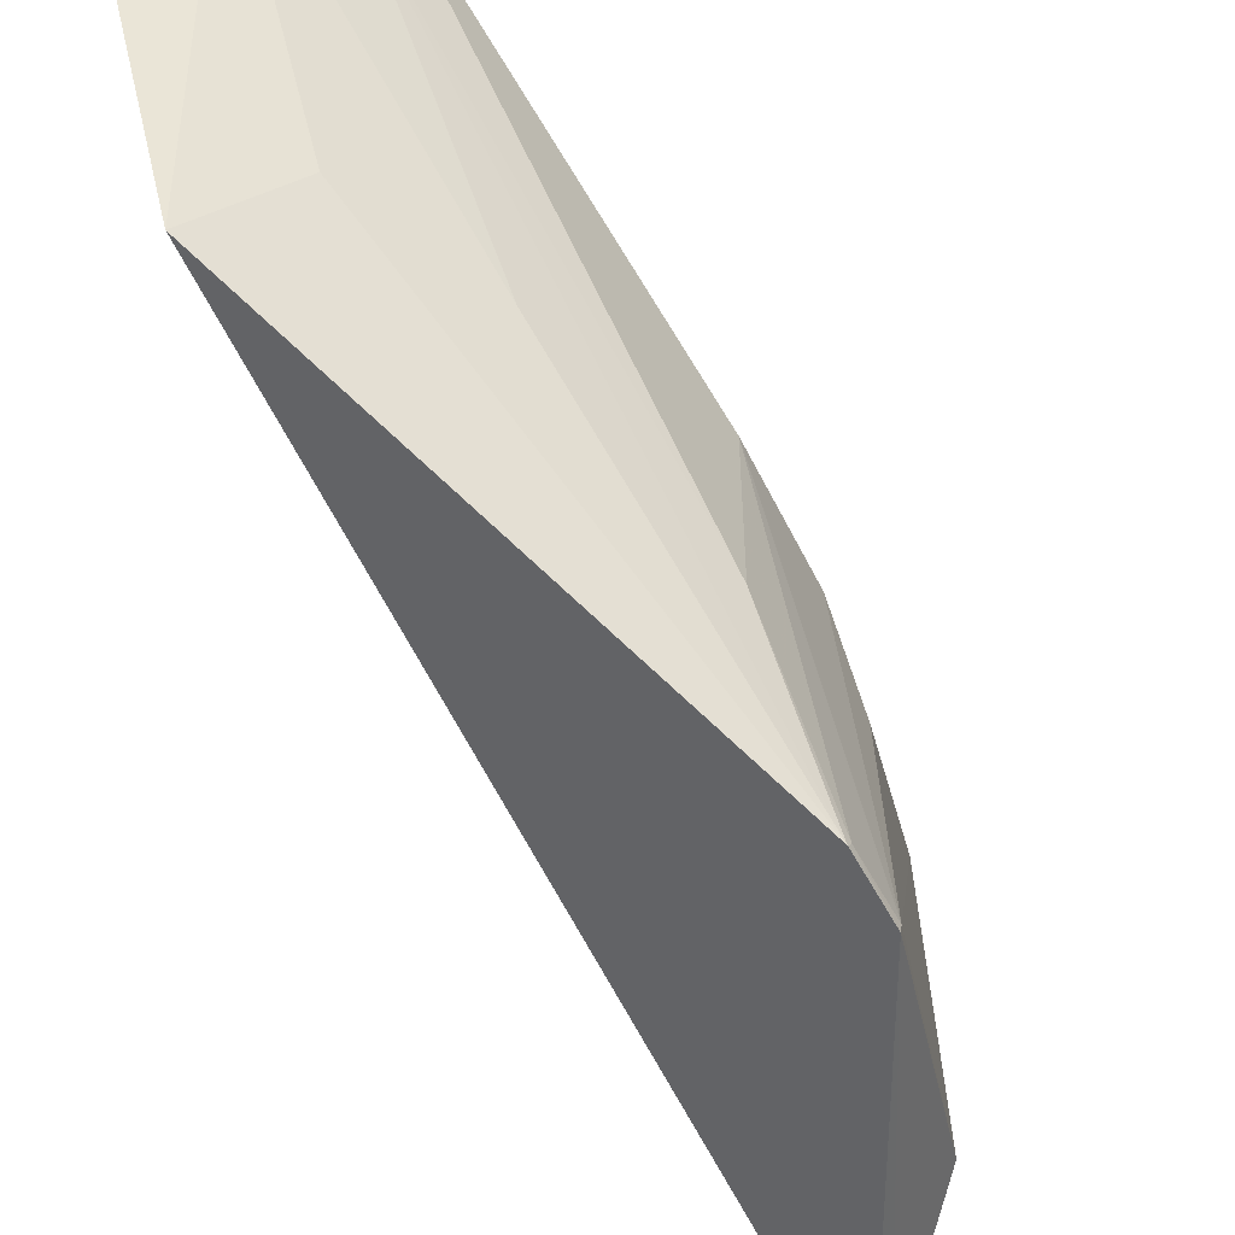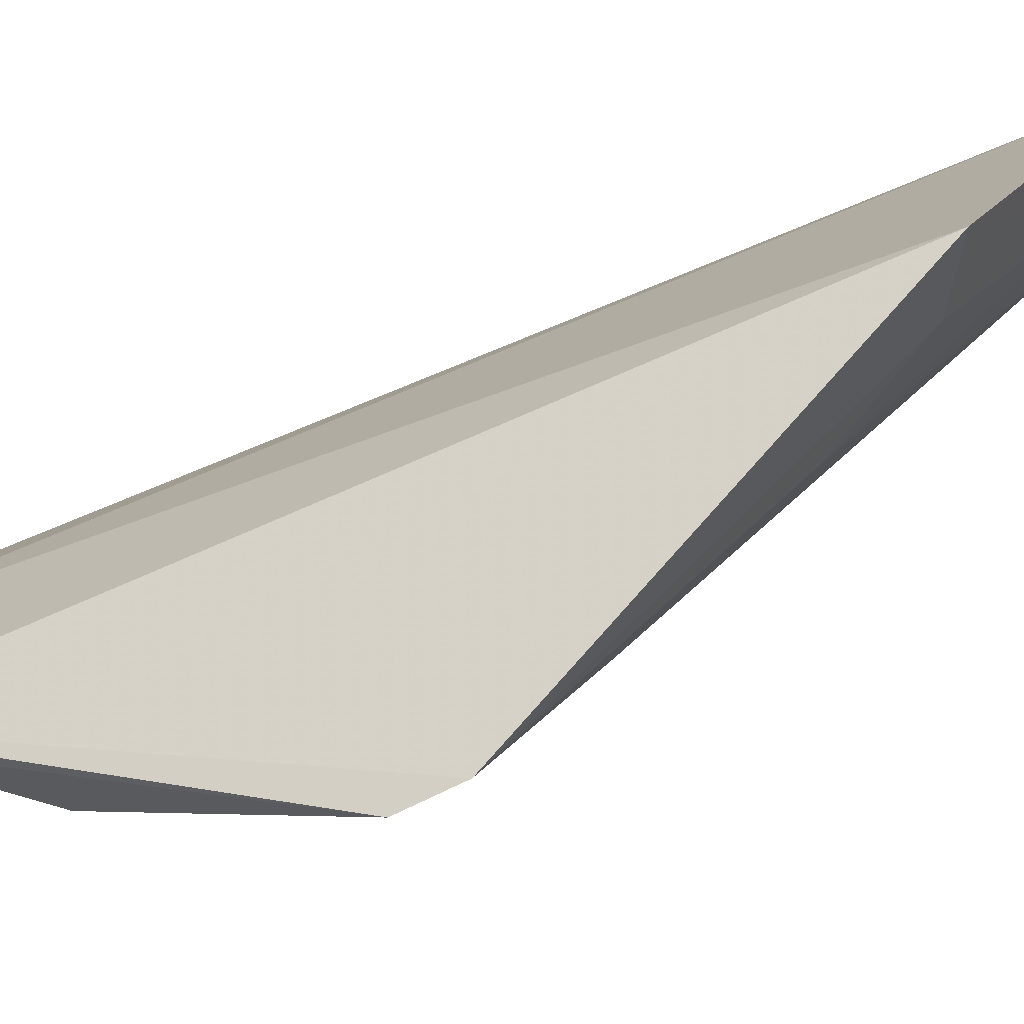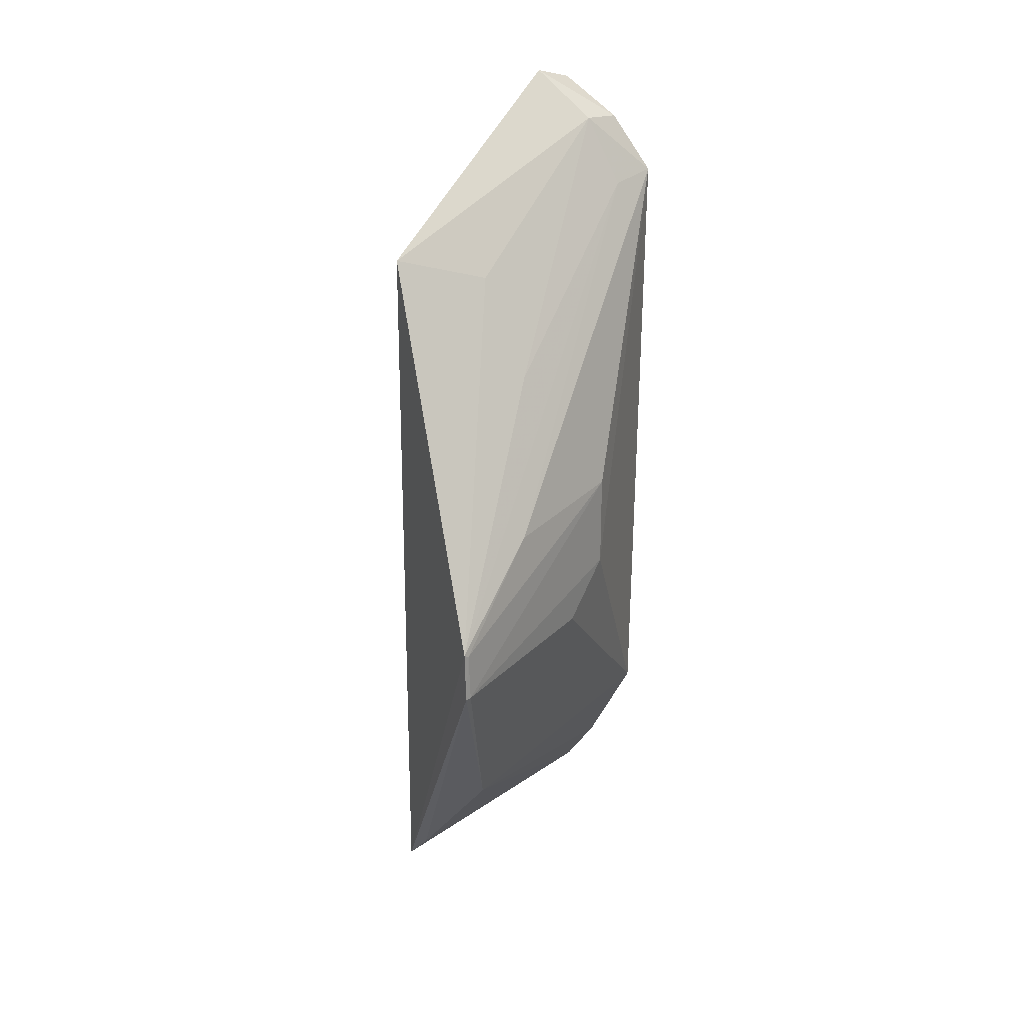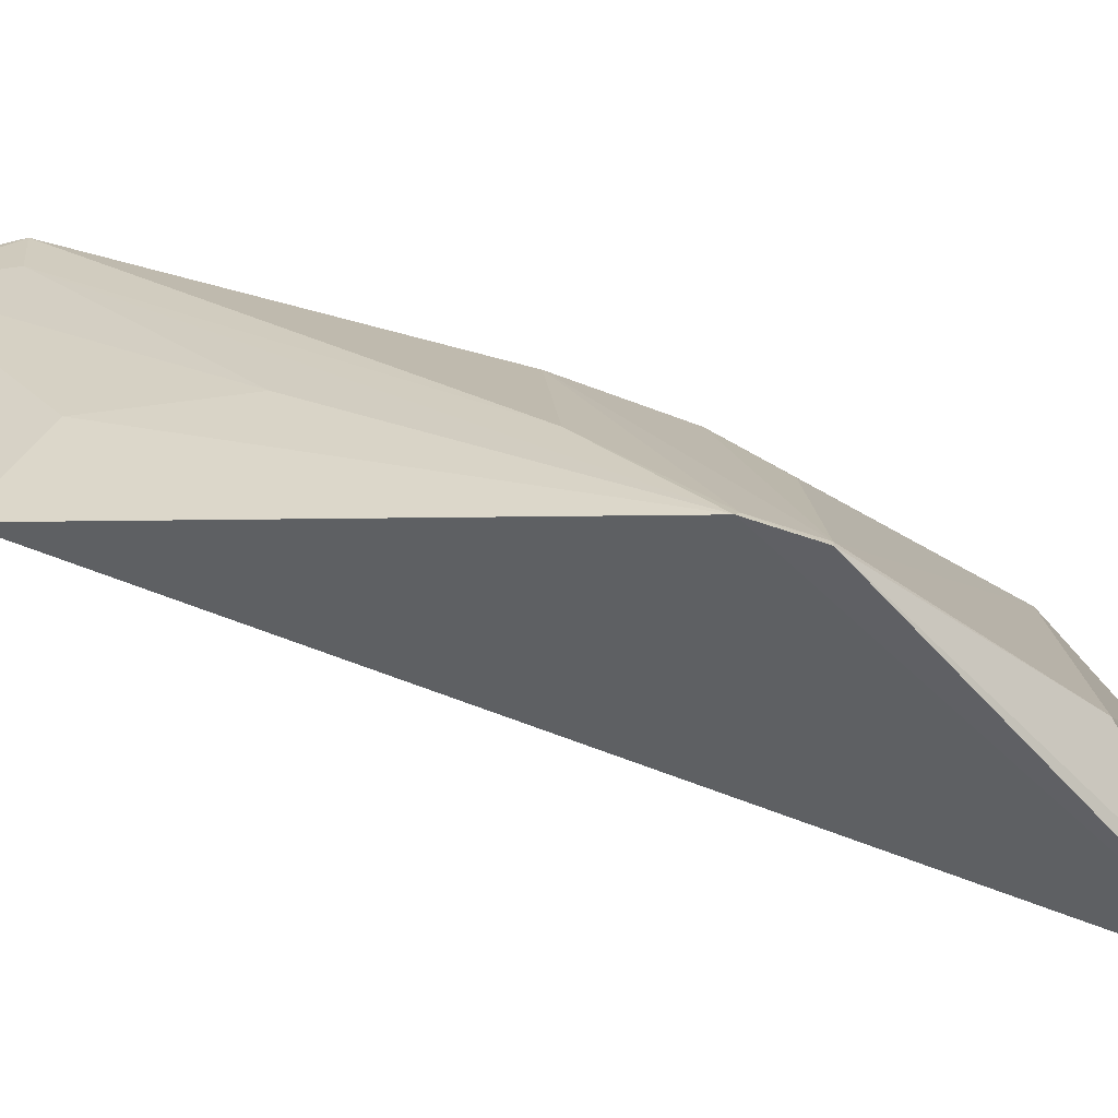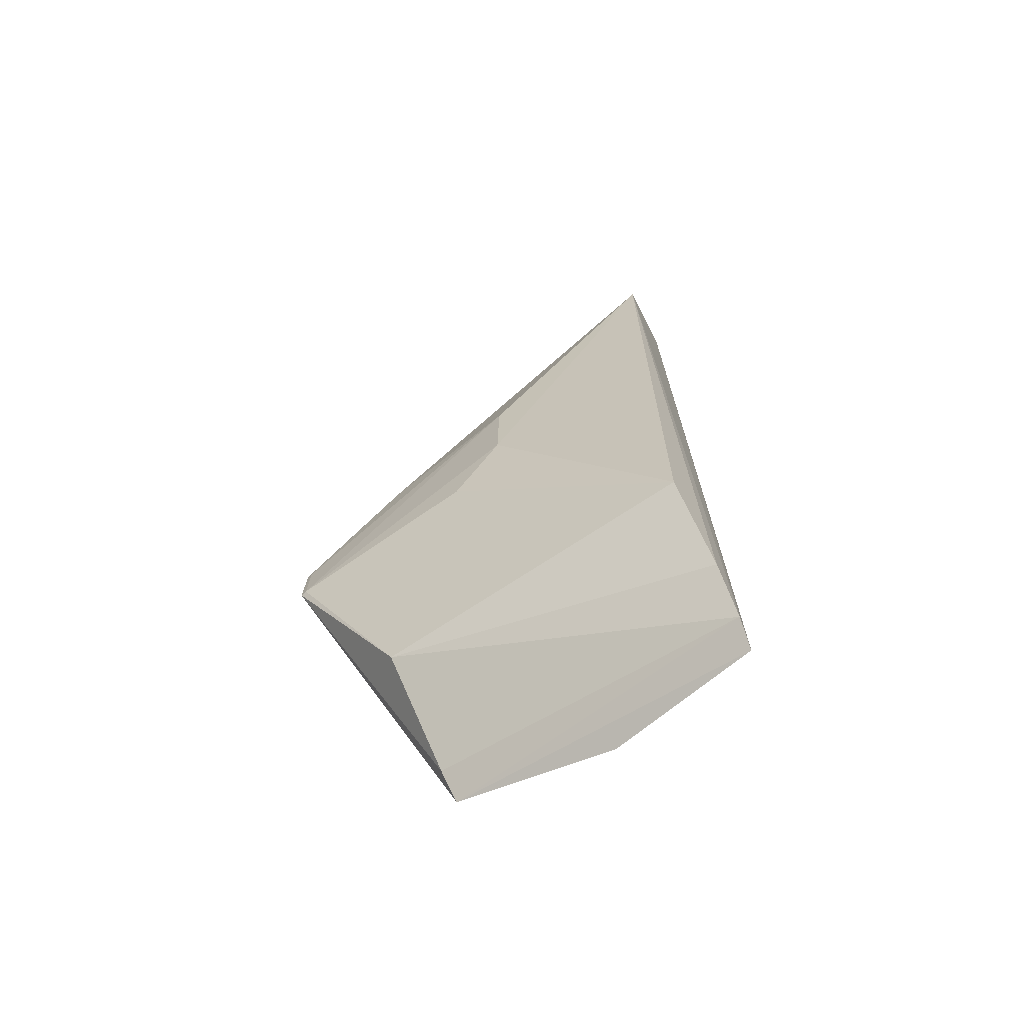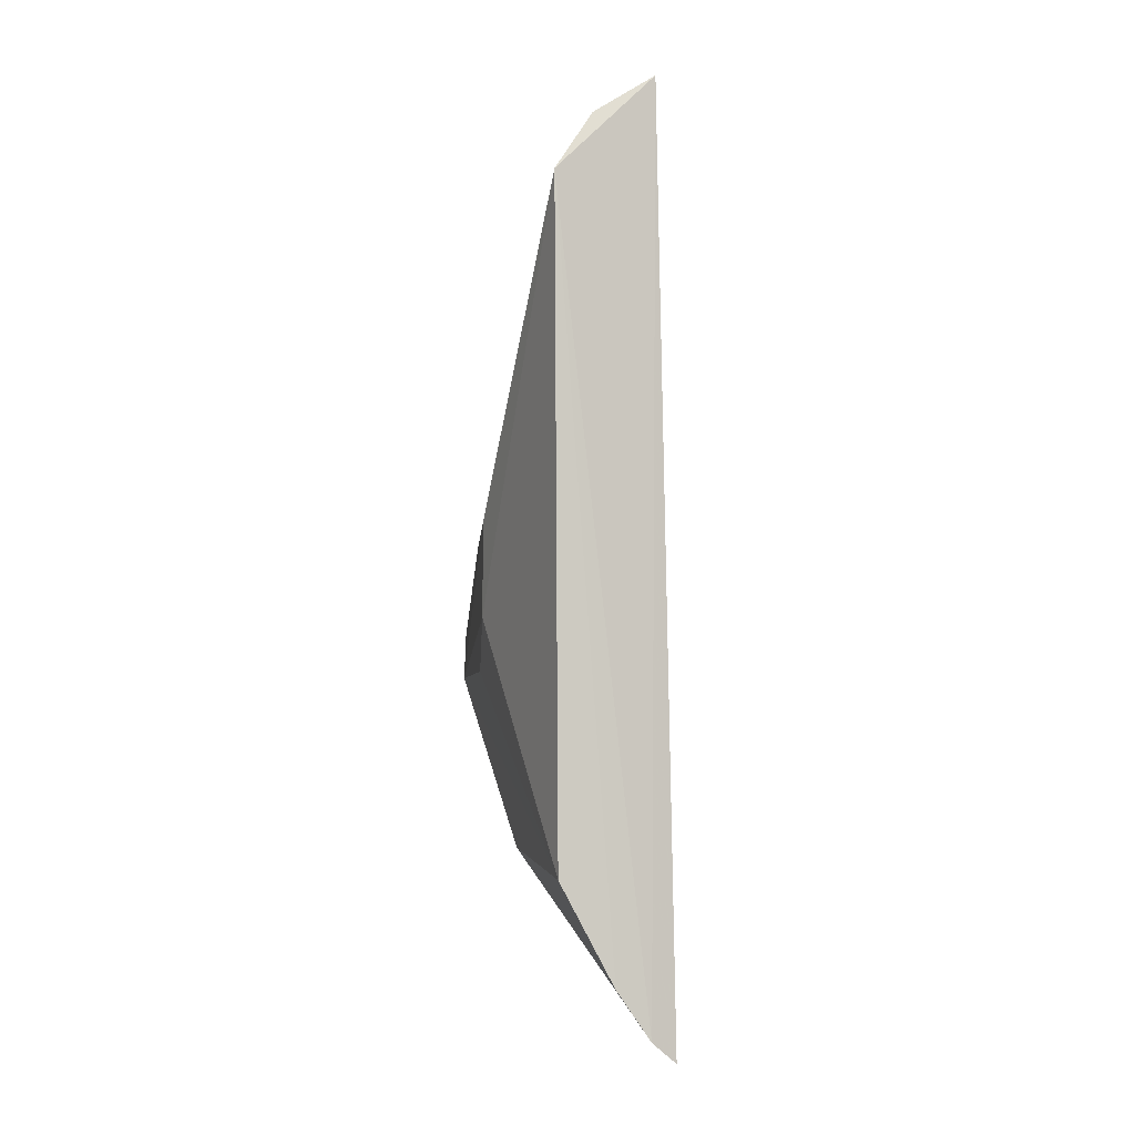
<metadata>
{"format":"obj","ext":"obj","renderer":"f3d","projection":"perspective","resolution":1024,"background":"white","views":[{"elev":-65.4,"azim":27.2,"up":"+Y"},{"elev":-78.1,"azim":-66.8,"up":"+Y"},{"elev":24.2,"azim":33.8,"up":"+Z"},{"elev":-80.0,"azim":70.1,"up":"+Y"},{"elev":-67.9,"azim":125.0,"up":"+Z"},{"elev":-3.6,"azim":172.6,"up":"+Z"}]}
</metadata>
<code>
v 0.02349 0.03628 0.09589
v 0.03574 0.006491 0.05335
v 0.03203 0.04163 0.08702
v 0.02281 0.04067 0.02061
v 0.02308 0.01492 0.02397
v 0.03169 0.04122 0.03421
v 0.02409 0.04008 0.09488
v 0.02776 0.02146 0.08096
v 0.0214 0.02814 0.02112
v 0.03614 0.02763 0.05394
v 0.02745 0.04141 0.0262
v 0.03195 0.01445 0.03449
v 0.02897 0.04045 0.09175
v 0.02474 0.04114 0.02227
v 0.03195 0.02121 0.07283
v 0.02305 0.0152 0.08322
v 0.03609 0.02774 0.06171
v 0.03591 0.006435 0.0492
v 0.02826 0.03718 0.092
v 0.02501 0.01478 0.02605
v 0.03117 0.03766 0.08638
v 0.0355 0.01585 0.06055
v 0.03583 0.006947 0.0531
v 0.03599 0.006978 0.0492
v 0.03593 0.02322 0.04964
f 7 4 1
f 9 1 4
f 9 4 5
f 10 6 3
f 11 3 6
f 12 11 6
f 13 7 1
f 13 3 7
f 14 7 3
f 14 4 7
f 14 3 11
f 14 11 12
f 14 5 4
f 15 8 2
f 16 5 2
f 16 2 8
f 16 9 5
f 16 1 9
f 17 10 3
f 18 2 5
f 19 3 13
f 19 8 15
f 19 16 8
f 19 13 1
f 19 1 16
f 20 14 12
f 20 5 14
f 20 18 5
f 20 12 18
f 21 15 2
f 21 19 15
f 21 3 19
f 22 17 3
f 22 21 2
f 22 3 21
f 23 2 18
f 23 22 2
f 23 17 22
f 24 10 17
f 24 23 18
f 24 17 23
f 24 18 12
f 24 12 6
f 25 24 6
f 25 6 10
f 25 10 24

</code>
